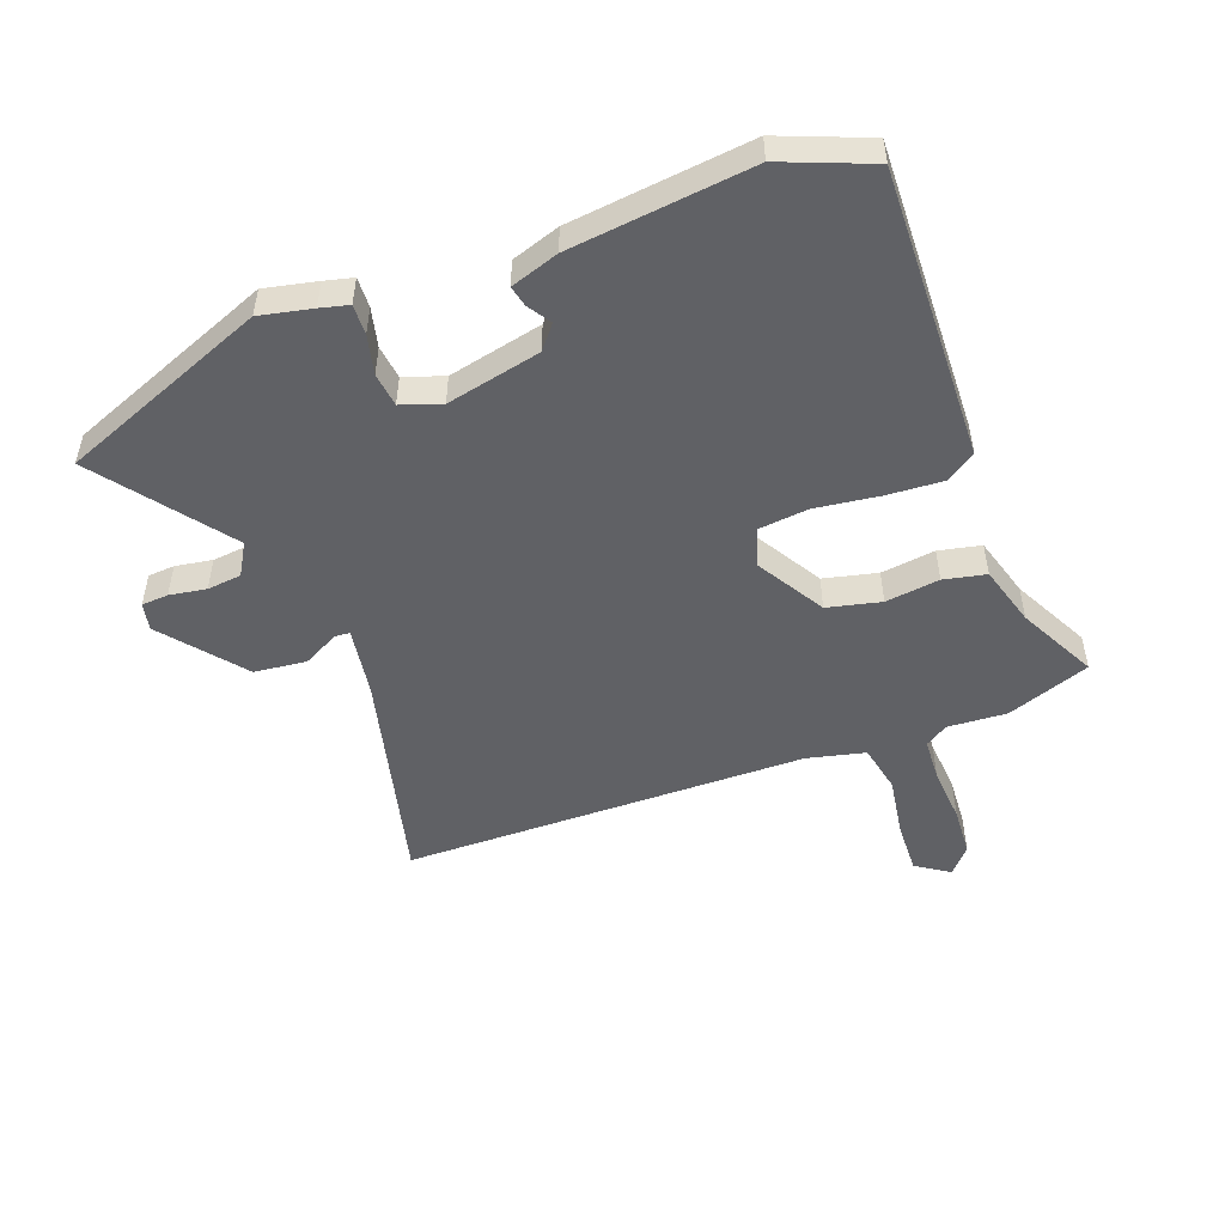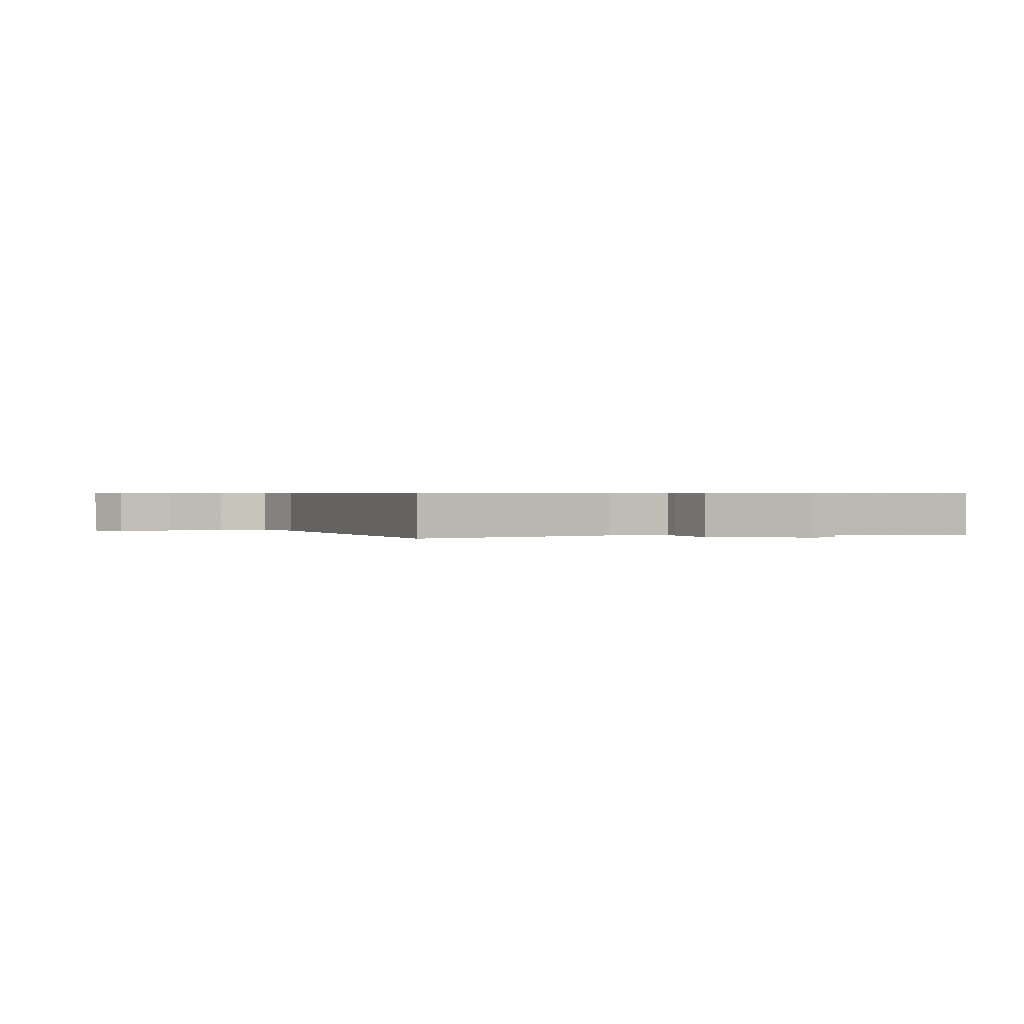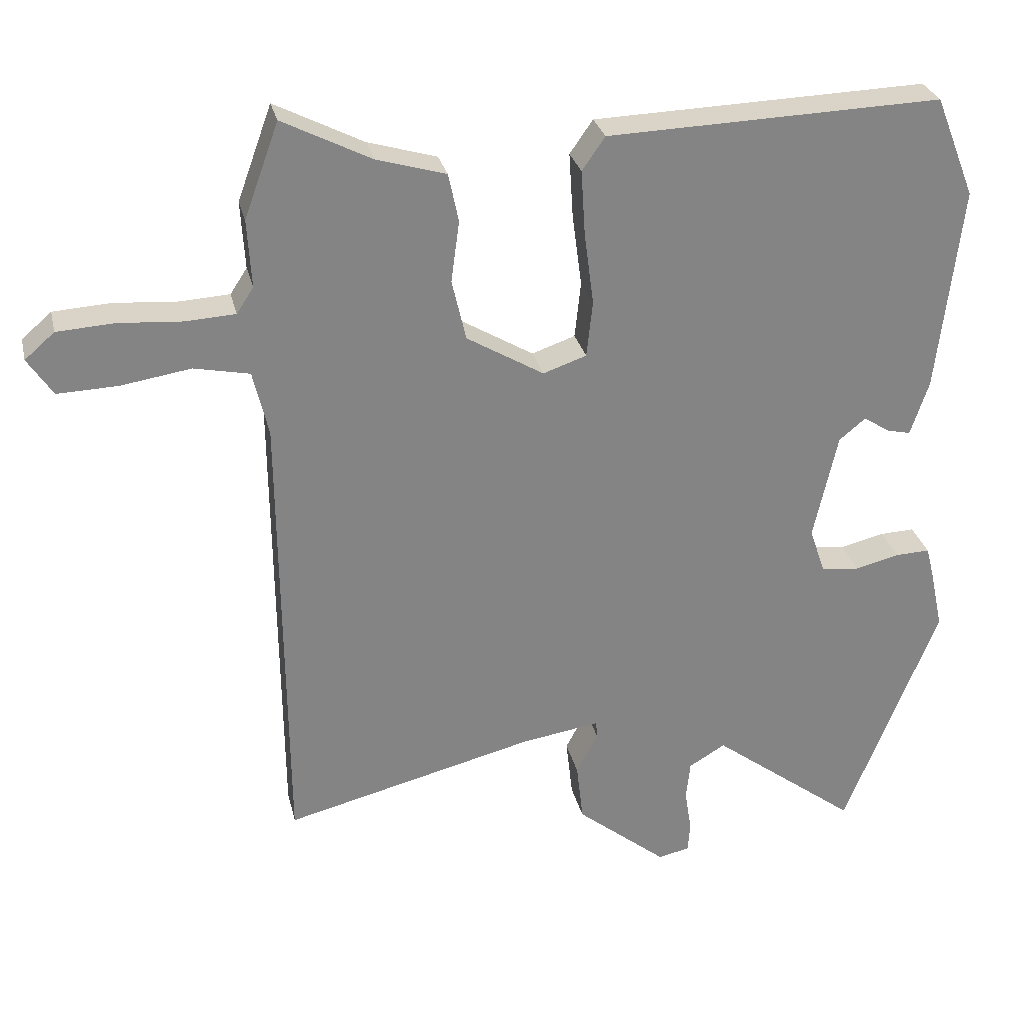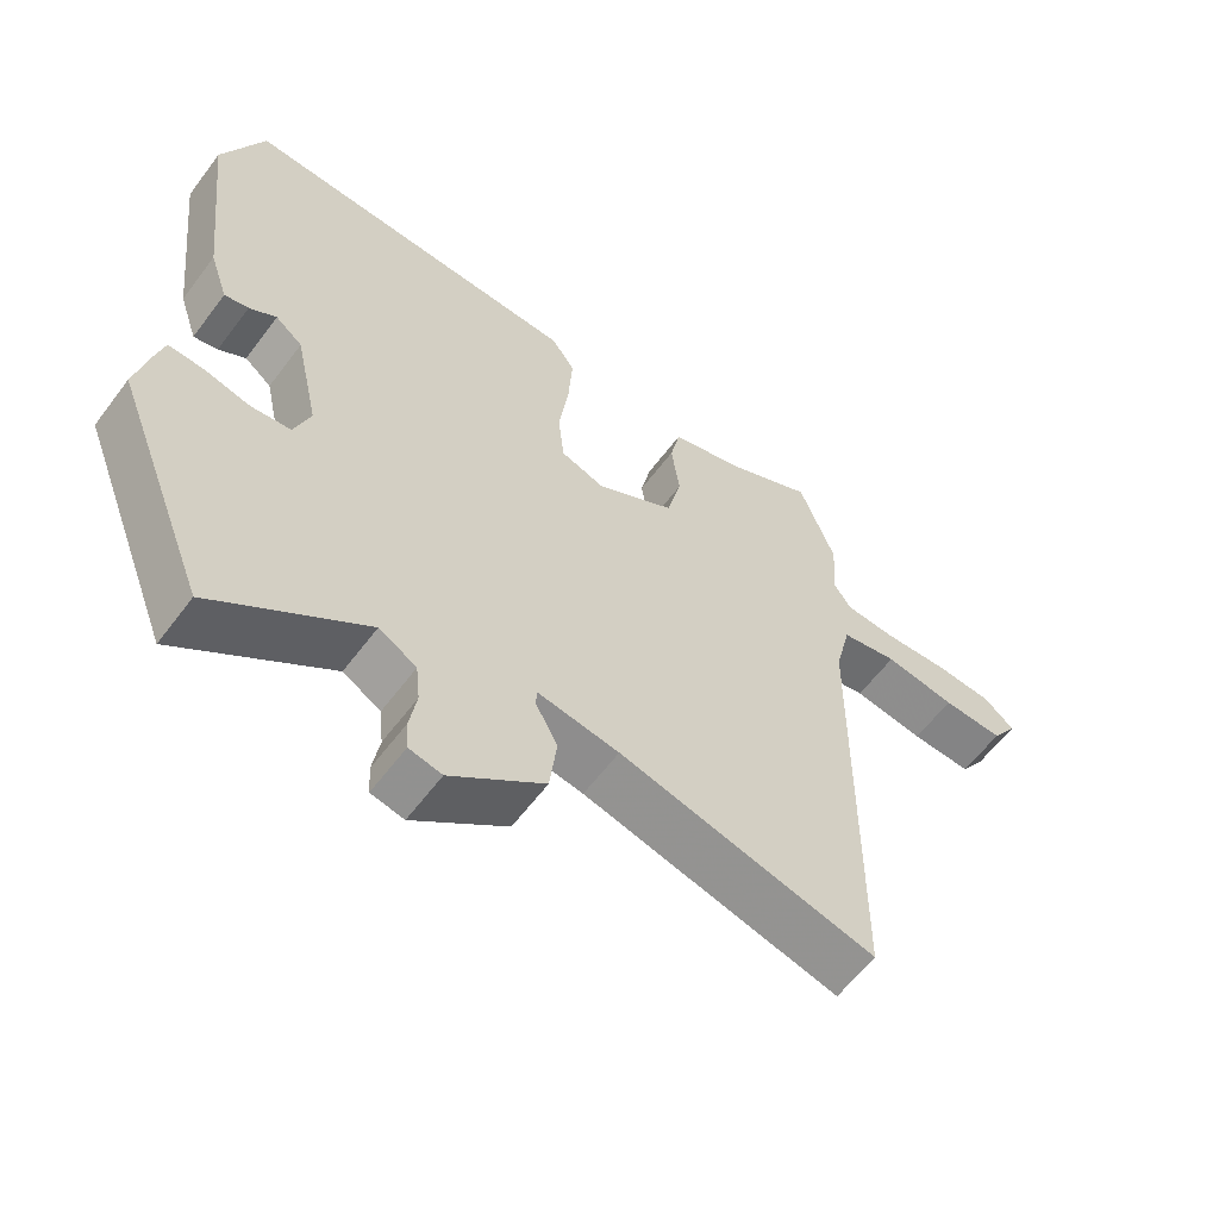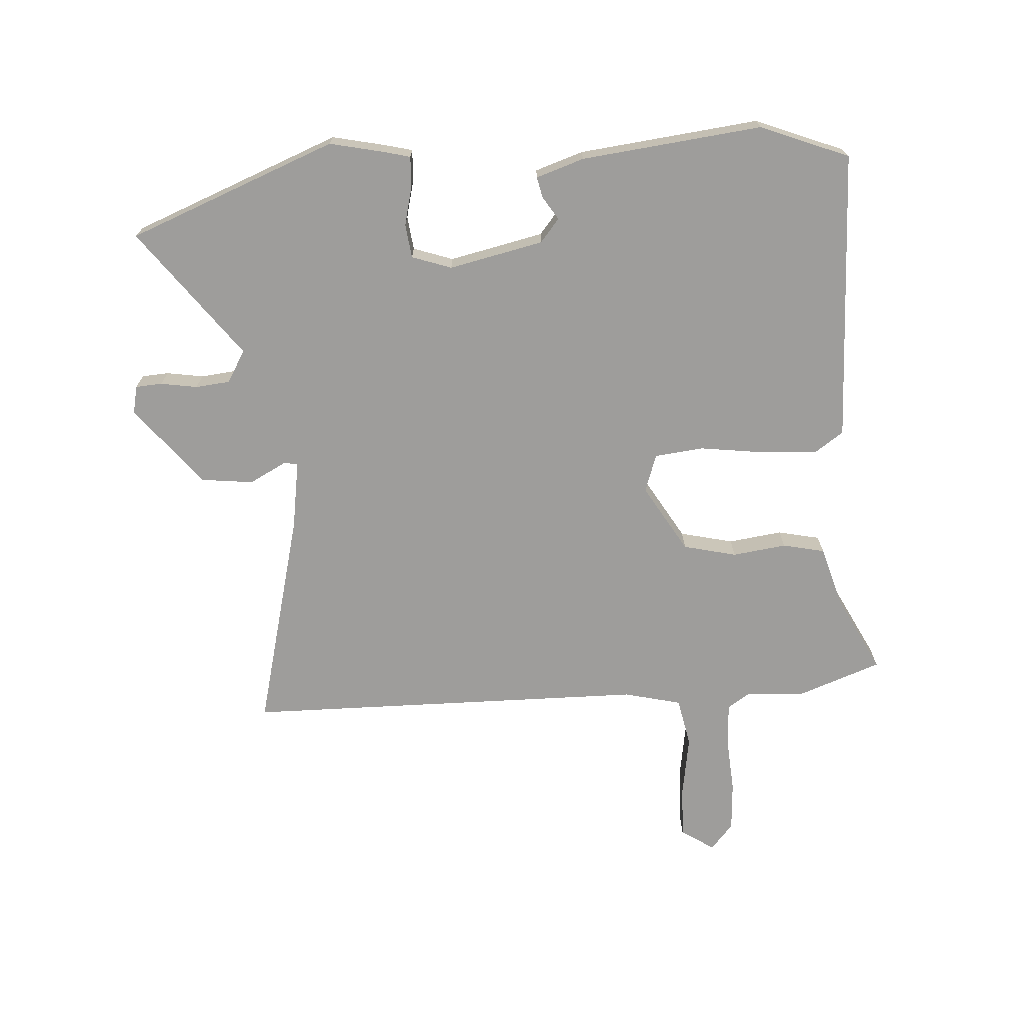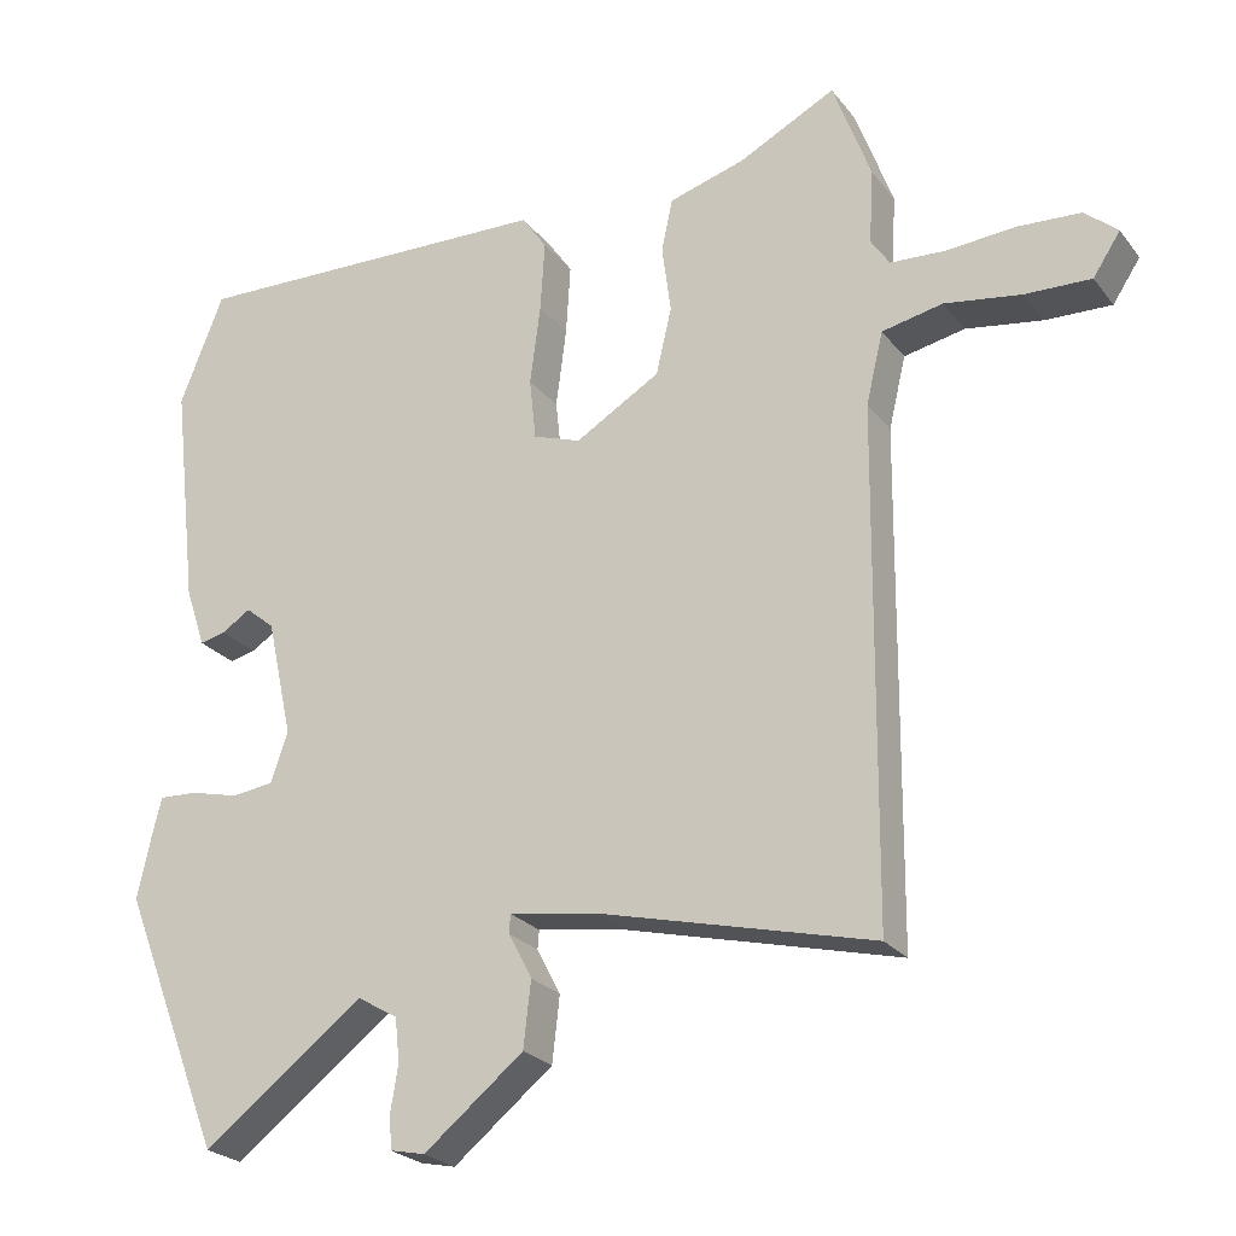
<metadata>
{"format":"obj","ext":"obj","renderer":"f3d","projection":"perspective","resolution":1024,"background":"white","views":[{"elev":-50.1,"azim":-69.6,"up":"+Y"},{"elev":0.6,"azim":157.8,"up":"+Y"},{"elev":28.8,"azim":167.1,"up":"+Z"},{"elev":-60.6,"azim":-36.8,"up":"+Z"},{"elev":-70.5,"azim":-86.4,"up":"+Y"},{"elev":-24.3,"azim":28.3,"up":"+Z"}]}
</metadata>
<code>
v 0.495 0.07 -0.566
v 0.125 0.07 -0.474
v 0.008 0.07 -0.456
v 0.006 0.07 -0.481
v 0.038 0.07 -0.542
v 0.028 0.07 -0.63
v -0.106 0.07 -0.738
v -0.153 0.07 -0.728
v -0.156 0.07 -0.683
v -0.146 0.07 -0.621
v -0.152 0.07 -0.563
v -0.206 0.07 -0.531
v -0.423 0.07 -0.695
v -0.561 0.07 -0.345
v -0.542 0.07 -0.257
v -0.53 0.07 -0.209
v -0.479 0.07 -0.211
v -0.413 0.07 -0.227
v -0.356 0.07 -0.22
v -0.333 0.07 -0.153
v -0.368 0.07 0.006
v -0.407 0.07 0.038
v -0.446 0.07 0.013
v -0.481 0.07 0.005
v -0.508 0.07 0.086
v -0.543 0.07 0.391
v -0.484 0.07 0.54
v 0.011 0.07 0.525
v 0.045 0.07 0.476
v 0.039 0.07 0.38
v 0.025 0.07 0.273
v 0.034 0.07 0.19
v 0.098 0.07 0.168
v 0.212 0.07 0.236
v 0.233 0.07 0.326
v 0.221 0.07 0.417
v 0.236 0.07 0.488
v 0.338 0.07 0.518
v 0.469 0.07 0.585
v 0.52 0.07 0.445
v 0.514 0.07 0.345
v 0.539 0.07 0.307
v 0.613 0.07 0.303
v 0.707 0.07 0.31
v 0.791 0.07 0.305
v 0.835 0.07 0.267
v 0.798 0.07 0.211
v 0.709 0.07 0.214
v 0.606 0.07 0.23
v 0.524 0.07 0.213
v 0.501 0.07 0.116
v 0.495 0 -0.566
v 0.125 0 -0.474
v 0.008 0 -0.456
v 0.006 0 -0.481
v 0.038 0 -0.542
v 0.028 0 -0.63
v -0.106 0 -0.738
v -0.153 0 -0.728
v -0.156 0 -0.683
v -0.146 0 -0.621
v -0.152 0 -0.563
v -0.206 0 -0.531
v -0.423 0 -0.695
v -0.561 0 -0.345
v -0.542 0 -0.257
v -0.53 0 -0.209
v -0.479 0 -0.211
v -0.413 0 -0.227
v -0.356 0 -0.22
v -0.333 0 -0.153
v -0.368 0 0.006
v -0.407 0 0.038
v -0.446 0 0.013
v -0.481 0 0.005
v -0.508 0 0.086
v -0.543 0 0.391
v -0.484 0 0.54
v 0.011 0 0.525
v 0.045 0 0.476
v 0.039 0 0.38
v 0.025 0 0.273
v 0.034 0 0.19
v 0.098 0 0.168
v 0.212 0 0.236
v 0.233 0 0.326
v 0.221 0 0.417
v 0.236 0 0.488
v 0.338 0 0.518
v 0.469 0 0.585
v 0.52 0 0.445
v 0.514 0 0.345
v 0.539 0 0.307
v 0.613 0 0.303
v 0.707 0 0.31
v 0.791 0 0.305
v 0.835 0 0.267
v 0.798 0 0.211
v 0.709 0 0.214
v 0.606 0 0.23
v 0.524 0 0.213
v 0.501 0 0.116
f 47 48 49
f 46 47 49
f 45 46 49
f 44 45 49
f 43 44 49
f 42 43 49 50
f 41 42 50 51
f 38 39 40 41
f 38 41 51
f 37 38 51
f 36 37 51
f 35 36 51
f 29 30 31
f 28 29 31
f 27 28 31
f 26 27 31
f 25 26 31
f 24 25 31
f 22 23 24
f 22 24 31
f 21 22 31 32
f 16 17 18
f 15 16 18
f 14 15 18
f 13 14 18
f 12 13 18
f 11 12 18 19
f 8 9 10
f 7 8 10
f 6 7 10
f 5 6 10
f 4 5 10
f 3 4 10 11
f 51 1 2
f 35 51 2
f 34 35 2
f 20 21 32 33
f 20 33 34
f 19 20 34
f 11 19 34
f 3 11 34
f 2 3 34
f 100 99 98
f 100 98 97
f 100 97 96
f 100 96 95
f 100 95 94
f 101 100 94 93
f 102 101 93 92
f 92 91 90 89
f 102 92 89
f 102 89 88
f 102 88 87
f 102 87 86
f 82 81 80
f 82 80 79
f 82 79 78
f 82 78 77
f 82 77 76
f 82 76 75
f 75 74 73
f 82 75 73
f 83 82 73 72
f 69 68 67
f 69 67 66
f 69 66 65
f 69 65 64
f 69 64 63
f 70 69 63 62
f 61 60 59
f 61 59 58
f 61 58 57
f 61 57 56
f 61 56 55
f 62 61 55 54
f 53 52 102
f 53 102 86
f 53 86 85
f 84 83 72 71
f 85 84 71
f 85 71 70
f 85 70 62
f 85 62 54
f 85 54 53
f 1 52 53 2
f 2 53 54 3
f 3 54 55 4
f 4 55 56 5
f 5 56 57 6
f 6 57 58 7
f 7 58 59 8
f 8 59 60 9
f 9 60 61 10
f 10 61 62 11
f 11 62 63 12
f 12 63 64 13
f 13 64 65 14
f 14 65 66 15
f 15 66 67 16
f 16 67 68 17
f 17 68 69 18
f 18 69 70 19
f 19 70 71 20
f 20 71 72 21
f 21 72 73 22
f 22 73 74 23
f 23 74 75 24
f 24 75 76 25
f 25 76 77 26
f 26 77 78 27
f 27 78 79 28
f 28 79 80 29
f 29 80 81 30
f 30 81 82 31
f 31 82 83 32
f 32 83 84 33
f 33 84 85 34
f 34 85 86 35
f 35 86 87 36
f 36 87 88 37
f 37 88 89 38
f 38 89 90 39
f 39 90 91 40
f 40 91 92 41
f 41 92 93 42
f 42 93 94 43
f 43 94 95 44
f 44 95 96 45
f 45 96 97 46
f 46 97 98 47
f 47 98 99 48
f 48 99 100 49
f 49 100 101 50
f 50 101 102 51
f 51 102 52 1

</code>
